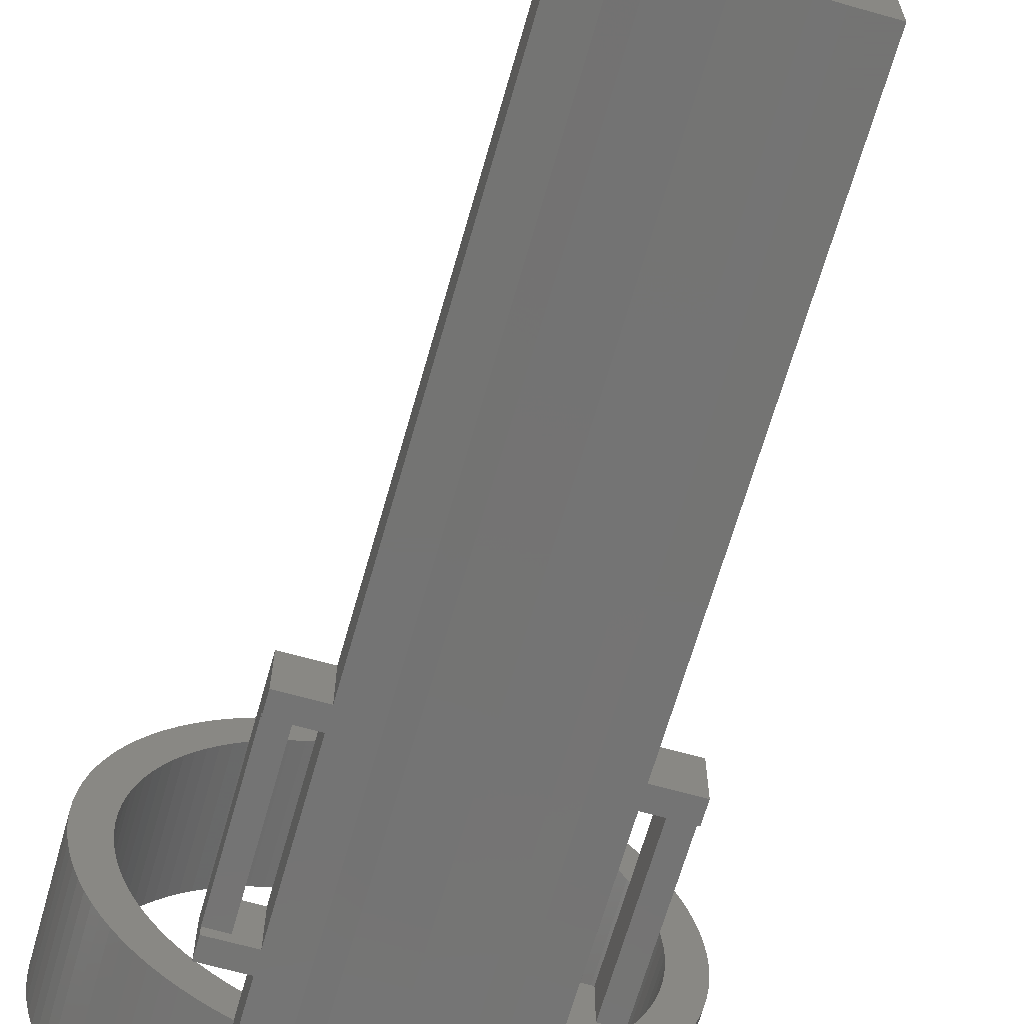
<metadata>
{"format":"stl","ext":"stl","renderer":"f3d","projection":"perspective","resolution":1024,"background":"white","views":[{"elev":-66.1,"azim":-15.8,"up":"+Z"}]}
</metadata>
<code>
# stl→obj: 472 verts, 952 faces
v -15 227 -38.5
v -9.9 288.1 -38.5
v -9.9 151.9 -38.5
v -15 151.9 -38.5
v -10.4 288.1 -38.5
v -9.9 290.8 -38.5
v -9.9 288.3 -38.5
v -15 230 -38.5
v -15 254 -38.5
v -15 257 -38.5
v -15 290.8 -38.5
v -21 254 -38.5
v -21 257 -38.5
v -21 227 -38.5
v -21 230 -38.5
v -9.9 149.2 -38.5
v -10.12 149.2 -38.5
v -9.9 149.3 -38.5
v 9.9 151.9 -38.5
v 15 227 -38.5
v 15 151.9 -38.5
v 9.9 288.1 -38.5
v 15 230 -38.5
v 15 254 -38.5
v 15 257 -38.5
v 10.4 288.1 -38.5
v 15 290.8 -38.5
v 21 230 -38.5
v 21 227 -38.5
v 21 257 -38.5
v 21 254 -38.5
v 9.9 290.8 -38.5
v 9.9 288.3 -38.5
v 10.12 149.2 -38.5
v 9.9 149.2 -38.5
v 9.9 149.3 -38.5
v -18 230 -30.5
v -15 227 -30.5
v -15 230 -30.5
v -21 227 -30.5
v -21 257 -30.5
v -15 257 -30.5
v -18 254 -30.5
v -15 254 -30.5
v 15 257 -30.5
v 15 267 -30.5
v 15 254 -30.5
v 15 230 -30.5
v 4.43 151.9 -30.5
v 15 227 -30.5
v 15 151.9 -30.5
v -15 267 -30.5
v -4.43 151.9 -30.5
v -15 151.9 -30.5
v 21 257 -30.5
v 18 254 -30.5
v 21 227 -30.5
v 18 230 -30.5
v 10.12 149.2 -30.5
v -10.12 149.2 -30.5
v -4.708 290.8 -30.5
v -15 290.8 -30.5
v -10.4 288.1 -30.5
v 15 290.8 -30.5
v 10.4 288.1 -30.5
v 15 287 -30.5
v 4.708 290.8 -30.5
v -15 287 -30.5
v 15 267 -31.17
v 15 287 -31.17
v -15 287 -31.17
v -15 267 -31.17
v -21 230 -37
v -21 254 -37
v 21 254 -37
v 21 230 -37
v 18 254 -37
v 18 230 -37
v -18 254 -37
v -18 230 -37
v 35.5 267 1
v 35.43 287 -1.229
v 35.5 287 1
v 35.43 267 -1.229
v -35.43 267 -1.229
v -35.5 287 1
v -35.43 287 -1.229
v -35.5 267 1
v -2.229 287 36.43
v 0 267 36.5
v 0 287 36.5
v -2.229 267 36.43
v 25.88 267 -23.3
v 24.3 287 -24.88
v 25.88 287 -23.3
v 24.3 267 -24.88
v -24.3 267 -24.88
v -22.63 287 -26.35
v -22.63 267 -26.35
v -24.3 287 -24.88
v -34.87 267 7.652
v -34.38 287 9.828
v -34.87 287 7.652
v -34.38 267 9.828
v 33.01 267 -12.07
v 32.12 287 -14.12
v 33.01 287 -12.07
v 32.12 267 -14.12
v 27.35 267 -21.63
v 27.35 287 -21.63
v 15.12 267 -31.12
v 17.1 287 -30.11
v 17.1 267 -30.11
v 15.12 287 -31.12
v -28.72 267 -19.87
v -29.97 287 -18.02
v -28.72 287 -19.87
v -29.97 267 -18.02
v -27.35 267 -21.63
v -27.35 287 -21.63
v 29.97 267 20.02
v 31.11 287 18.1
v 29.97 287 20.02
v 31.11 267 18.1
v 6.652 287 35.87
v 8.828 267 35.38
v 8.828 287 35.38
v 6.652 267 35.87
v 22.63 287 28.35
v 24.3 267 26.88
v 24.3 287 26.88
v 22.63 267 28.35
v -13.07 287 34.01
v -10.97 267 34.76
v -10.97 287 34.76
v -13.07 267 34.01
v 35.22 287 -3.449
v 35.22 267 -3.449
v 34.38 267 -7.828
v 33.76 287 -9.97
v 34.38 287 -7.828
v 33.76 267 -9.97
v 31.11 287 -16.1
v 31.11 267 -16.1
v 22.63 267 -26.35
v 22.63 287 -26.35
v -34.38 267 -7.828
v -34.87 287 -5.652
v -34.38 287 -7.828
v -34.87 267 -5.652
v -35.22 287 -3.449
v -35.22 267 -3.449
v -19.02 267 -28.97
v -17.1 287 -30.11
v -17.1 267 -30.11
v -19.02 287 -28.97
v -20.87 287 -27.72
v -20.87 267 -27.72
v 20.87 287 29.72
v 20.87 267 29.72
v 25.88 267 25.3
v 27.35 287 23.63
v 25.88 287 25.3
v 27.35 267 23.63
v 34.87 267 7.652
v 35.22 287 5.449
v 34.87 287 7.652
v 35.22 267 5.449
v 35.43 287 3.229
v 35.43 267 3.229
v -22.63 287 28.35
v -20.87 267 29.72
v -20.87 287 29.72
v -22.63 267 28.35
v -6.652 287 35.87
v -4.449 267 36.22
v -4.449 287 36.22
v -6.652 267 35.87
v -33.01 267 14.07
v -32.12 287 16.12
v -33.01 287 14.07
v -32.12 267 16.12
v -33.76 267 11.97
v -33.76 287 11.97
v 14.69 267 -25.73
v 0 267 31.5
v -1.915 267 31.44
v 2.229 267 36.43
v -3.823 267 31.26
v 1.915 267 31.44
v -5.715 267 30.96
v -8.828 267 35.38
v 4.449 267 36.22
v -7.585 267 30.54
v 3.823 267 31.26
v -9.425 267 30.01
v -11.23 267 29.36
v -15.12 267 33.12
v 5.715 267 30.96
v -12.99 267 28.6
v -17.1 267 32.11
v 7.585 267 30.54
v -14.69 267 27.73
v -19.02 267 30.97
v -16.34 267 26.75
v -17.93 267 25.68
v -19.44 267 24.5
v -24.3 267 26.88
v -20.88 267 23.23
v -25.88 267 25.3
v -22.23 267 21.88
v -27.35 267 23.63
v -23.5 267 20.44
v -28.72 267 21.87
v -24.68 267 18.93
v -29.97 267 20.02
v -25.75 267 17.34
v -31.11 267 18.1
v -26.73 267 15.69
v -27.6 267 13.99
v -28.36 267 12.23
v -29.01 267 10.43
v -29.54 267 8.585
v -29.96 267 6.715
v -35.22 267 5.449
v -30.26 267 4.823
v -35.43 267 3.229
v -30.44 267 2.915
v -30.5 267 1
v -30.44 267 -0.9151
v -30.26 267 -2.823
v -29.96 267 -4.715
v -29.54 267 -6.585
v -29.01 267 -8.425
v -33.76 267 -9.97
v -28.36 267 -10.23
v -33.01 267 -12.07
v -27.6 267 -11.99
v -32.12 267 -14.12
v -26.73 267 -13.69
v -31.11 267 -16.1
v -25.75 267 -15.34
v -24.68 267 -16.93
v -23.5 267 -18.44
v -22.23 267 -19.88
v -25.88 267 -23.3
v -20.88 267 -21.23
v -19.44 267 -22.5
v -17.93 267 -23.68
v -16.34 267 -24.75
v -14.69 267 -25.73
v -12.99 267 -26.6
v -11.23 267 -27.36
v -9.425 267 -28.01
v -7.585 267 -28.54
v -5.715 267 -28.96
v -3.823 267 -29.26
v -1.915 267 -29.44
v 10.97 267 34.76
v 9.425 267 30.01
v 13.07 267 34.01
v 11.23 267 29.36
v 15.12 267 33.12
v 12.99 267 28.6
v 17.1 267 32.11
v 14.69 267 27.73
v 19.02 267 30.97
v 16.34 267 26.75
v 17.93 267 25.68
v 19.44 267 24.5
v 20.88 267 23.23
v 22.23 267 21.88
v 23.5 267 20.44
v 28.72 267 21.87
v 24.68 267 18.93
v 25.75 267 17.34
v 26.73 267 15.69
v 32.12 267 16.12
v 27.6 267 13.99
v 33.01 267 14.07
v 28.36 267 12.23
v 33.76 267 11.97
v 29.01 267 10.43
v 34.38 267 9.828
v 29.54 267 8.585
v 29.96 267 6.715
v 30.26 267 4.823
v 30.44 267 2.915
v 30.5 267 1
v 30.44 267 -0.9151
v 30.26 267 -2.823
v 29.96 267 -4.715
v 34.87 267 -5.652
v 29.54 267 -6.585
v 29.01 267 -8.425
v 28.36 267 -10.23
v 27.6 267 -11.99
v 26.73 267 -13.69
v 25.75 267 -15.34
v 29.97 267 -18.02
v 24.68 267 -16.93
v 28.72 267 -19.87
v 23.5 267 -18.44
v 22.23 267 -19.88
v 20.88 267 -21.23
v 19.44 267 -22.5
v 17.93 267 -23.68
v 20.87 267 -27.72
v 16.34 267 -24.75
v 19.02 267 -28.97
v 12.99 267 -26.6
v 11.23 267 -27.36
v 9.425 267 -28.01
v 7.585 267 -28.54
v 5.715 267 -28.96
v 3.823 267 -29.26
v 1.915 267 -29.44
v 0 267 -29.5
v -15.12 267 -31.12
v 34.87 287 -5.652
v 28.72 287 -19.87
v 29.97 287 -18.02
v 19.02 287 -28.97
v 20.87 287 -27.72
v -25.88 287 -23.3
v -31.11 287 -16.1
v -33.01 287 -12.07
v -32.12 287 -14.12
v -33.76 287 -9.97
v -14.69 287 -25.73
v -15.12 287 -31.12
v 0 287 31.5
v 2.229 287 36.43
v 1.915 287 31.44
v 4.449 287 36.22
v 3.823 287 31.26
v -1.915 287 31.44
v 5.715 287 30.96
v 7.585 287 30.54
v 10.97 287 34.76
v -3.823 287 31.26
v 9.425 287 30.01
v 13.07 287 34.01
v 11.23 287 29.36
v 15.12 287 33.12
v -5.715 287 30.96
v 12.99 287 28.6
v 17.1 287 32.11
v -8.828 287 35.38
v -7.585 287 30.54
v 14.69 287 27.73
v 19.02 287 30.97
v 16.34 287 26.75
v 17.93 287 25.68
v 19.44 287 24.5
v 20.88 287 23.23
v 22.23 287 21.88
v 23.5 287 20.44
v 28.72 287 21.87
v 24.68 287 18.93
v 25.75 287 17.34
v 26.73 287 15.69
v 32.12 287 16.12
v 27.6 287 13.99
v 33.01 287 14.07
v 28.36 287 12.23
v 33.76 287 11.97
v 29.01 287 10.43
v 34.38 287 9.828
v 29.54 287 8.585
v 29.96 287 6.715
v 30.26 287 4.823
v 30.44 287 2.915
v 30.5 287 1
v 30.44 287 -0.9151
v 30.26 287 -2.823
v 29.96 287 -4.715
v 29.54 287 -6.585
v 29.01 287 -8.425
v 28.36 287 -10.23
v 27.6 287 -11.99
v 26.73 287 -13.69
v 25.75 287 -15.34
v 24.68 287 -16.93
v 23.5 287 -18.44
v 22.23 287 -19.88
v 20.88 287 -21.23
v 19.44 287 -22.5
v 17.93 287 -23.68
v 16.34 287 -24.75
v 14.69 287 -25.73
v 12.99 287 -26.6
v 11.23 287 -27.36
v 9.425 287 -28.01
v 7.585 287 -28.54
v 5.715 287 -28.96
v 3.823 287 -29.26
v 1.915 287 -29.44
v -9.425 287 30.01
v -11.23 287 29.36
v -15.12 287 33.12
v -12.99 287 28.6
v -17.1 287 32.11
v -14.69 287 27.73
v -19.02 287 30.97
v -16.34 287 26.75
v -17.93 287 25.68
v -19.44 287 24.5
v -24.3 287 26.88
v -20.88 287 23.23
v -25.88 287 25.3
v -22.23 287 21.88
v -27.35 287 23.63
v -23.5 287 20.44
v -28.72 287 21.87
v -24.68 287 18.93
v -29.97 287 20.02
v -25.75 287 17.34
v -31.11 287 18.1
v -26.73 287 15.69
v -27.6 287 13.99
v -28.36 287 12.23
v -29.01 287 10.43
v -29.54 287 8.585
v -29.96 287 6.715
v -35.22 287 5.449
v -30.26 287 4.823
v -35.43 287 3.229
v -30.44 287 2.915
v -30.5 287 1
v -30.44 287 -0.9151
v -30.26 287 -2.823
v -29.96 287 -4.715
v -29.54 287 -6.585
v -29.01 287 -8.425
v -28.36 287 -10.23
v -27.6 287 -11.99
v -26.73 287 -13.69
v -25.75 287 -15.34
v -24.68 287 -16.93
v -23.5 287 -18.44
v -22.23 287 -19.88
v -20.88 287 -21.23
v -19.44 287 -22.5
v -17.93 287 -23.68
v -16.34 287 -24.75
v -12.99 287 -26.6
v -11.23 287 -27.36
v -9.425 287 -28.01
v -7.585 287 -28.54
v -5.715 287 -28.96
v -3.823 287 -29.26
v -1.915 287 -29.44
v 0 287 -29.5
v -6.907 288.1 -38.22
v -6.907 151.9 -38.22
v -6.907 149.2 -38.22
v -6.907 150.7 -38.22
v -6.907 289.8 -38.22
v -6.907 290.8 -38.22
v 6.907 149.2 -38.22
v 6.907 150.7 -38.22
v 6.907 151.9 -38.22
v 6.907 288.1 -38.22
v 6.907 289.8 -38.22
v 6.907 290.8 -38.22
v 4.43 151.9 -38.14
v 0 149.2 -38
v 0 288.1 -38
v 4.708 290.8 -38.15
v -4.43 151.9 -38.14
v -4.708 290.8 -38.15
f 1 2 3
f 1 3 4
f 5 6 7
f 8 2 1
f 9 2 8
f 10 2 9
f 2 10 5
f 5 11 6
f 11 5 10
f 12 10 9
f 10 12 13
f 14 8 1
f 8 14 15
f 16 17 18
f 19 20 21
f 22 20 19
f 20 22 23
f 23 22 24
f 25 26 27
f 24 22 25
f 25 22 26
f 20 28 29
f 28 20 23
f 24 30 31
f 30 24 25
f 32 26 33
f 26 32 27
f 34 35 36
f 37 38 39
f 37 40 38
f 40 37 41
f 42 43 44
f 43 41 37
f 41 43 42
f 42 45 46
f 45 42 47
f 47 44 48
f 39 48 44
f 49 50 38
f 50 49 51
f 42 46 52
f 47 42 44
f 48 39 50
f 50 39 38
f 49 38 53
f 53 38 54
f 55 56 57
f 45 56 55
f 56 45 47
f 58 57 56
f 50 58 48
f 58 50 57
f 53 59 49
f 59 53 60
f 61 62 63
f 64 65 66
f 65 64 67
f 63 66 65
f 63 68 66
f 68 63 62
f 46 45 69
f 70 64 66
f 64 70 27
f 69 27 70
f 25 69 45
f 69 25 27
f 48 24 47
f 24 48 23
f 51 20 50
f 20 51 21
f 11 71 62
f 11 72 71
f 10 72 11
f 42 72 10
f 72 42 52
f 62 71 68
f 8 44 9
f 44 8 39
f 4 38 1
f 38 4 54
f 15 14 73
f 74 13 12
f 13 74 41
f 73 41 74
f 73 40 41
f 40 73 14
f 30 45 55
f 45 30 25
f 10 41 42
f 41 10 13
f 55 75 30
f 55 76 75
f 57 76 55
f 29 76 57
f 76 29 28
f 30 75 31
f 14 38 40
f 38 14 1
f 20 57 50
f 57 20 29
f 47 77 56
f 24 77 47
f 31 77 24
f 77 31 75
f 78 56 77
f 56 78 58
f 76 28 78
f 78 48 58
f 78 23 48
f 23 78 28
f 37 79 43
f 79 37 80
f 74 12 79
f 79 44 43
f 79 9 44
f 9 79 12
f 39 80 37
f 8 80 39
f 15 80 8
f 80 15 73
f 78 75 76
f 75 78 77
f 73 79 80
f 79 73 74
f 81 82 83
f 82 81 84
f 85 86 87
f 86 85 88
f 89 90 91
f 90 89 92
f 93 94 95
f 94 93 96
f 97 98 99
f 98 97 100
f 101 102 103
f 102 101 104
f 105 106 107
f 106 105 108
f 109 95 110
f 95 109 93
f 111 112 113
f 112 111 114
f 115 116 117
f 116 115 118
f 119 117 120
f 117 119 115
f 121 122 123
f 122 121 124
f 125 126 127
f 126 125 128
f 129 130 131
f 130 129 132
f 133 134 135
f 134 133 136
f 84 137 82
f 137 84 138
f 139 140 141
f 140 139 142
f 108 143 106
f 143 108 144
f 145 94 96
f 94 145 146
f 147 148 149
f 148 147 150
f 150 151 148
f 151 150 152
f 153 154 155
f 154 153 156
f 99 157 158
f 157 99 98
f 159 132 129
f 132 159 160
f 161 162 163
f 162 161 164
f 165 166 167
f 166 165 168
f 168 169 166
f 169 168 170
f 171 172 173
f 172 171 174
f 175 176 177
f 176 175 178
f 179 180 181
f 180 179 182
f 183 181 184
f 181 183 179
f 185 46 113
f 46 111 113
f 111 46 69
f 186 90 92
f 187 92 176
f 90 186 188
f 189 176 178
f 190 188 186
f 191 178 192
f 188 190 193
f 194 192 134
f 195 193 190
f 196 134 136
f 193 195 128
f 197 136 198
f 199 128 195
f 200 198 201
f 128 199 126
f 202 126 199
f 92 187 186
f 176 189 187
f 203 201 204
f 178 191 189
f 192 194 191
f 134 196 194
f 205 204 172
f 136 197 196
f 198 200 197
f 206 172 174
f 201 203 200
f 207 174 208
f 204 205 203
f 172 206 205
f 209 208 210
f 174 207 206
f 211 210 212
f 208 209 207
f 210 211 209
f 213 212 214
f 212 213 211
f 215 214 216
f 214 215 213
f 217 216 218
f 216 217 215
f 219 218 182
f 218 219 217
f 220 182 179
f 182 220 219
f 179 221 220
f 183 221 179
f 183 222 221
f 104 222 183
f 104 223 222
f 101 223 104
f 101 224 223
f 225 224 101
f 225 226 224
f 227 226 225
f 227 228 226
f 88 228 227
f 88 229 228
f 88 230 229
f 85 230 88
f 85 231 230
f 152 231 85
f 152 232 231
f 150 232 152
f 150 233 232
f 147 233 150
f 147 234 233
f 235 234 147
f 235 236 234
f 237 236 235
f 236 237 238
f 239 238 237
f 238 239 240
f 241 240 239
f 240 241 242
f 118 242 241
f 242 118 243
f 115 243 118
f 243 115 244
f 119 244 115
f 244 119 245
f 246 245 119
f 245 246 247
f 97 247 246
f 247 97 248
f 99 248 97
f 248 99 249
f 158 249 99
f 249 158 250
f 153 250 158
f 250 153 251
f 155 251 153
f 52 251 155
f 251 52 252
f 253 52 254
f 254 52 255
f 255 52 256
f 256 52 257
f 257 52 258
f 252 52 253
f 126 202 259
f 260 259 202
f 259 260 261
f 262 261 260
f 261 262 263
f 264 263 262
f 263 264 265
f 266 265 264
f 265 266 267
f 268 267 266
f 267 268 160
f 269 160 268
f 160 269 132
f 270 132 269
f 132 270 130
f 271 130 270
f 130 271 161
f 272 161 271
f 161 272 164
f 273 164 272
f 164 273 274
f 275 274 273
f 274 275 121
f 276 121 275
f 121 276 124
f 277 124 276
f 124 277 278
f 279 278 277
f 278 279 280
f 281 280 279
f 281 282 280
f 283 282 281
f 283 284 282
f 285 284 283
f 285 165 284
f 286 165 285
f 286 168 165
f 287 168 286
f 287 170 168
f 288 170 287
f 289 170 288
f 289 81 170
f 290 81 289
f 290 84 81
f 291 84 290
f 291 138 84
f 292 138 291
f 292 293 138
f 294 293 292
f 294 139 293
f 295 139 294
f 295 142 139
f 296 142 295
f 105 296 297
f 296 105 142
f 108 297 298
f 297 108 105
f 144 298 299
f 298 144 108
f 300 299 301
f 299 300 144
f 302 301 303
f 301 302 300
f 109 303 304
f 93 304 305
f 303 109 302
f 96 305 306
f 304 93 109
f 145 306 307
f 308 307 309
f 305 96 93
f 310 309 185
f 306 145 96
f 46 185 311
f 46 311 312
f 307 308 145
f 46 312 313
f 46 313 314
f 46 314 315
f 309 310 308
f 46 315 316
f 46 316 317
f 46 317 318
f 258 52 318
f 46 318 52
f 185 113 310
f 319 52 155
f 52 319 72
f 293 141 320
f 141 293 139
f 138 320 137
f 320 138 293
f 142 107 140
f 107 142 105
f 302 110 321
f 110 302 109
f 300 321 322
f 321 300 302
f 144 322 143
f 322 144 300
f 69 114 111
f 114 69 70
f 113 323 310
f 323 113 112
f 310 324 308
f 324 310 323
f 308 146 145
f 146 308 324
f 97 325 100
f 325 97 246
f 246 120 325
f 120 246 119
f 118 326 116
f 326 118 241
f 239 327 328
f 327 239 237
f 241 328 326
f 328 241 239
f 237 329 327
f 329 237 235
f 235 149 329
f 149 235 147
f 152 87 151
f 87 152 85
f 330 68 154
f 68 331 154
f 331 68 71
f 332 91 333
f 334 333 335
f 91 332 89
f 336 335 125
f 337 89 332
f 338 125 127
f 89 337 177
f 339 127 340
f 341 177 337
f 342 340 343
f 177 341 175
f 344 343 345
f 346 175 341
f 347 345 348
f 175 346 349
f 350 349 346
f 333 334 332
f 335 336 334
f 351 348 352
f 125 338 336
f 127 339 338
f 340 342 339
f 353 352 159
f 343 344 342
f 345 347 344
f 354 159 129
f 348 351 347
f 355 129 131
f 352 353 351
f 159 354 353
f 356 131 163
f 129 355 354
f 357 163 162
f 131 356 355
f 163 357 356
f 358 162 359
f 162 358 357
f 360 359 123
f 359 360 358
f 361 123 122
f 123 361 360
f 362 122 363
f 122 362 361
f 364 363 365
f 363 364 362
f 365 366 364
f 367 366 365
f 367 368 366
f 369 368 367
f 369 370 368
f 167 370 369
f 167 371 370
f 166 371 167
f 166 372 371
f 169 372 166
f 169 373 372
f 83 373 169
f 83 374 373
f 83 375 374
f 82 375 83
f 82 376 375
f 137 376 82
f 137 377 376
f 320 377 137
f 320 378 377
f 141 378 320
f 141 379 378
f 140 379 141
f 140 380 379
f 107 380 140
f 380 107 381
f 106 381 107
f 381 106 382
f 143 382 106
f 382 143 383
f 322 383 143
f 383 322 384
f 321 384 322
f 384 321 385
f 110 385 321
f 385 110 386
f 95 386 110
f 386 95 387
f 94 387 95
f 387 94 388
f 146 388 94
f 388 146 389
f 324 389 146
f 389 324 390
f 323 390 324
f 390 323 391
f 112 391 323
f 66 391 112
f 391 66 392
f 393 66 394
f 394 66 395
f 395 66 396
f 396 66 397
f 397 66 398
f 392 66 393
f 349 350 135
f 399 135 350
f 135 399 133
f 400 133 399
f 133 400 401
f 402 401 400
f 401 402 403
f 404 403 402
f 403 404 405
f 406 405 404
f 405 406 173
f 407 173 406
f 173 407 171
f 408 171 407
f 171 408 409
f 410 409 408
f 409 410 411
f 412 411 410
f 411 412 413
f 414 413 412
f 413 414 415
f 416 415 414
f 415 416 417
f 418 417 416
f 417 418 419
f 420 419 418
f 419 420 180
f 421 180 420
f 180 421 181
f 422 181 421
f 422 184 181
f 423 184 422
f 423 102 184
f 424 102 423
f 424 103 102
f 425 103 424
f 425 426 103
f 427 426 425
f 427 428 426
f 429 428 427
f 430 428 429
f 430 86 428
f 431 86 430
f 431 87 86
f 432 87 431
f 432 151 87
f 433 151 432
f 433 148 151
f 434 148 433
f 434 149 148
f 435 149 434
f 435 329 149
f 436 329 435
f 327 436 437
f 436 327 329
f 328 437 438
f 437 328 327
f 326 438 439
f 438 326 328
f 116 439 440
f 439 116 326
f 117 440 441
f 440 117 116
f 120 441 442
f 325 442 443
f 441 120 117
f 100 443 444
f 442 325 120
f 98 444 445
f 157 445 446
f 443 100 325
f 156 446 330
f 444 98 100
f 68 330 447
f 68 447 448
f 445 157 98
f 68 448 449
f 68 449 450
f 68 450 451
f 446 156 157
f 68 451 452
f 68 452 453
f 68 453 454
f 398 66 454
f 68 454 66
f 330 154 156
f 114 66 112
f 66 114 70
f 319 71 72
f 71 319 331
f 155 331 319
f 331 155 154
f 158 156 153
f 156 158 157
f 170 83 169
f 83 170 81
f 91 188 333
f 188 91 90
f 335 128 125
f 128 335 193
f 127 259 340
f 259 127 126
f 348 267 352
f 267 348 265
f 343 263 345
f 263 343 261
f 352 160 159
f 160 352 267
f 164 359 162
f 359 164 274
f 124 363 122
f 363 124 278
f 280 367 365
f 367 280 282
f 284 167 369
f 167 284 165
f 210 409 411
f 409 210 208
f 403 198 401
f 198 403 201
f 173 204 405
f 204 173 172
f 349 178 175
f 178 349 192
f 135 192 349
f 192 135 134
f 177 92 89
f 92 177 176
f 218 417 419
f 417 218 216
f 212 411 413
f 411 212 210
f 216 415 417
f 415 216 214
f 214 413 415
f 413 214 212
f 182 419 180
f 419 182 218
f 104 184 102
f 184 104 183
f 225 103 426
f 103 225 101
f 88 428 86
f 428 88 227
f 333 193 335
f 193 333 188
f 340 261 343
f 261 340 259
f 130 163 131
f 163 130 161
f 345 265 348
f 265 345 263
f 274 123 359
f 123 274 121
f 278 365 363
f 365 278 280
f 282 369 367
f 369 282 284
f 409 174 171
f 174 409 208
f 401 136 133
f 136 401 198
f 405 201 403
f 201 405 204
f 227 426 428
f 426 227 225
f 290 374 375
f 374 290 289
f 229 431 430
f 431 229 230
f 454 317 398
f 317 454 318
f 387 304 386
f 304 387 305
f 443 248 444
f 248 443 247
f 223 425 424
f 425 223 224
f 297 380 381
f 380 297 296
f 393 311 392
f 311 393 312
f 244 442 441
f 442 244 245
f 451 257 452
f 257 451 256
f 277 361 362
f 361 277 276
f 202 342 260
f 342 202 339
f 271 357 272
f 357 271 356
f 285 368 370
f 368 285 283
f 200 400 197
f 400 200 402
f 213 416 414
f 416 213 215
f 294 377 378
f 377 294 292
f 295 378 379
f 378 295 294
f 298 381 382
f 381 298 297
f 396 314 395
f 314 396 315
f 395 313 394
f 313 395 314
f 397 315 396
f 315 397 316
f 390 307 389
f 307 390 309
f 233 435 434
f 435 233 234
f 442 247 443
f 247 442 245
f 238 438 437
f 438 238 240
f 240 439 438
f 439 240 242
f 234 436 435
f 436 234 236
f 447 253 448
f 253 447 252
f 330 252 447
f 252 330 251
f 445 250 446
f 250 445 249
f 450 256 451
f 256 450 255
f 452 258 453
f 258 452 257
f 195 338 199
f 338 195 336
f 262 347 264
f 347 262 344
f 264 351 266
f 351 264 347
f 266 353 268
f 353 266 351
f 211 410 209
f 410 211 412
f 209 408 207
f 408 209 410
f 191 341 189
f 341 191 346
f 220 422 421
f 422 220 221
f 215 418 416
f 418 215 217
f 222 424 423
f 424 222 223
f 292 376 377
f 376 292 291
f 291 375 376
f 375 291 290
f 296 379 380
f 379 296 295
f 303 384 385
f 384 303 301
f 304 385 386
f 385 304 303
f 301 383 384
f 383 301 299
f 299 382 383
f 382 299 298
f 394 312 393
f 312 394 313
f 398 316 397
f 316 398 317
f 391 309 390
f 309 391 185
f 392 185 391
f 185 392 311
f 389 306 388
f 306 389 307
f 388 305 387
f 305 388 306
f 231 433 432
f 433 231 232
f 236 437 436
f 437 236 238
f 232 434 433
f 434 232 233
f 230 432 431
f 432 230 231
f 444 249 445
f 249 444 248
f 446 251 330
f 251 446 250
f 448 254 449
f 254 448 253
f 453 318 454
f 318 453 258
f 289 373 374
f 373 289 288
f 186 334 190
f 334 186 332
f 260 344 262
f 344 260 342
f 269 355 270
f 355 269 354
f 276 360 361
f 360 276 275
f 273 357 358
f 357 273 272
f 275 358 360
f 358 275 273
f 281 364 366
f 364 281 279
f 283 366 368
f 366 283 281
f 279 362 364
f 362 279 277
f 288 372 373
f 372 288 287
f 206 406 205
f 406 206 407
f 203 402 200
f 402 203 404
f 196 350 194
f 350 196 399
f 197 399 196
f 399 197 400
f 194 346 191
f 346 194 350
f 189 337 187
f 337 189 341
f 211 414 412
f 414 211 213
f 219 421 420
f 421 219 220
f 221 423 422
f 423 221 222
f 224 427 425
f 427 224 226
f 228 430 429
f 430 228 229
f 243 441 440
f 441 243 244
f 242 440 439
f 440 242 243
f 449 255 450
f 255 449 254
f 190 336 195
f 336 190 334
f 199 339 202
f 339 199 338
f 270 356 271
f 356 270 355
f 268 354 269
f 354 268 353
f 286 370 371
f 370 286 285
f 207 407 206
f 407 207 408
f 205 404 203
f 404 205 406
f 187 332 186
f 332 187 337
f 217 420 418
f 420 217 219
f 226 429 427
f 429 226 228
f 287 371 372
f 371 287 286
f 3 455 456
f 455 3 2
f 18 457 16
f 457 18 458
f 6 459 7
f 459 6 460
f 461 36 35
f 36 461 462
f 463 22 19
f 22 463 464
f 465 32 33
f 32 465 466
f 461 467 462
f 467 461 468
f 467 464 463
f 469 467 468
f 467 469 464
f 466 465 470
f 468 471 469
f 457 471 468
f 471 457 458
f 455 471 456
f 471 455 469
f 460 472 459
f 462 49 59
f 49 462 467
f 36 59 34
f 59 36 462
f 458 53 471
f 53 458 60
f 18 60 458
f 60 18 17
f 60 468 59
f 60 457 468
f 16 60 17
f 60 16 457
f 461 59 468
f 35 59 461
f 59 35 34
f 3 53 54
f 53 456 471
f 3 54 4
f 53 3 456
f 463 49 467
f 19 49 463
f 49 19 51
f 51 19 21
f 459 61 63
f 61 459 472
f 7 63 5
f 63 7 459
f 460 61 472
f 6 61 460
f 61 6 62
f 62 6 11
f 32 67 64
f 67 466 470
f 32 64 27
f 67 32 466
f 465 67 470
f 67 465 65
f 33 65 465
f 65 33 26
f 65 469 63
f 65 464 469
f 22 65 26
f 65 22 464
f 455 63 469
f 2 63 455
f 63 2 5

</code>
